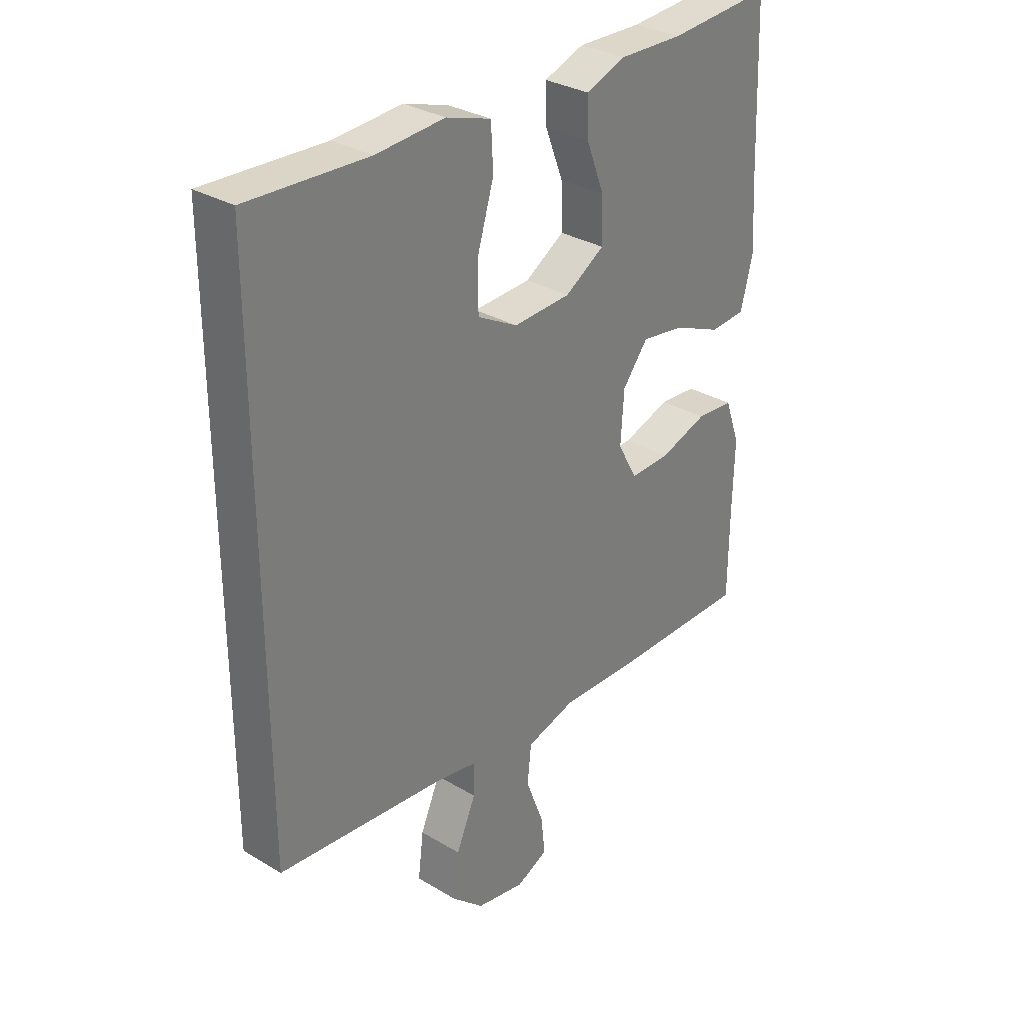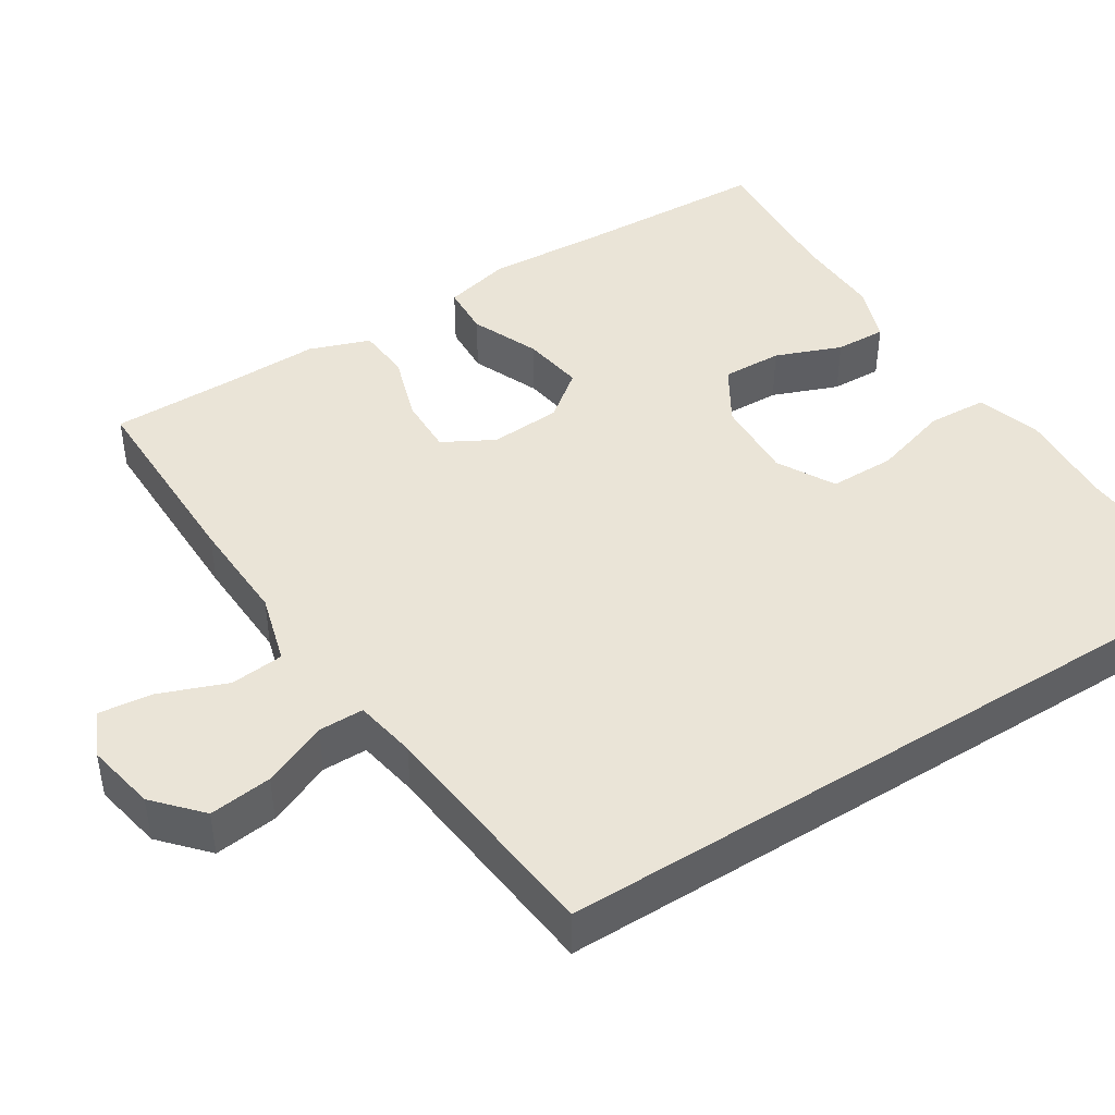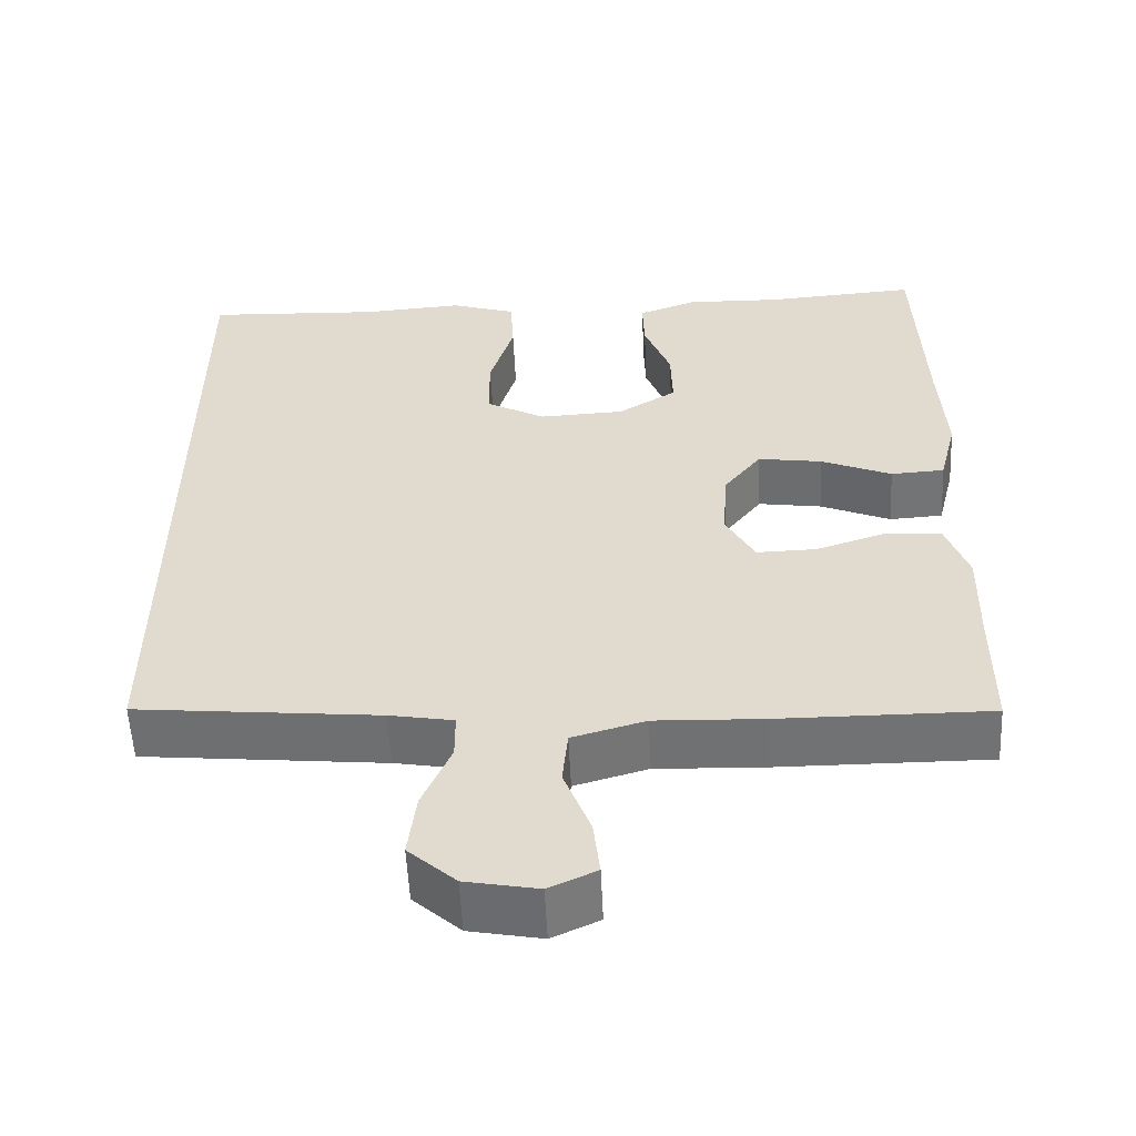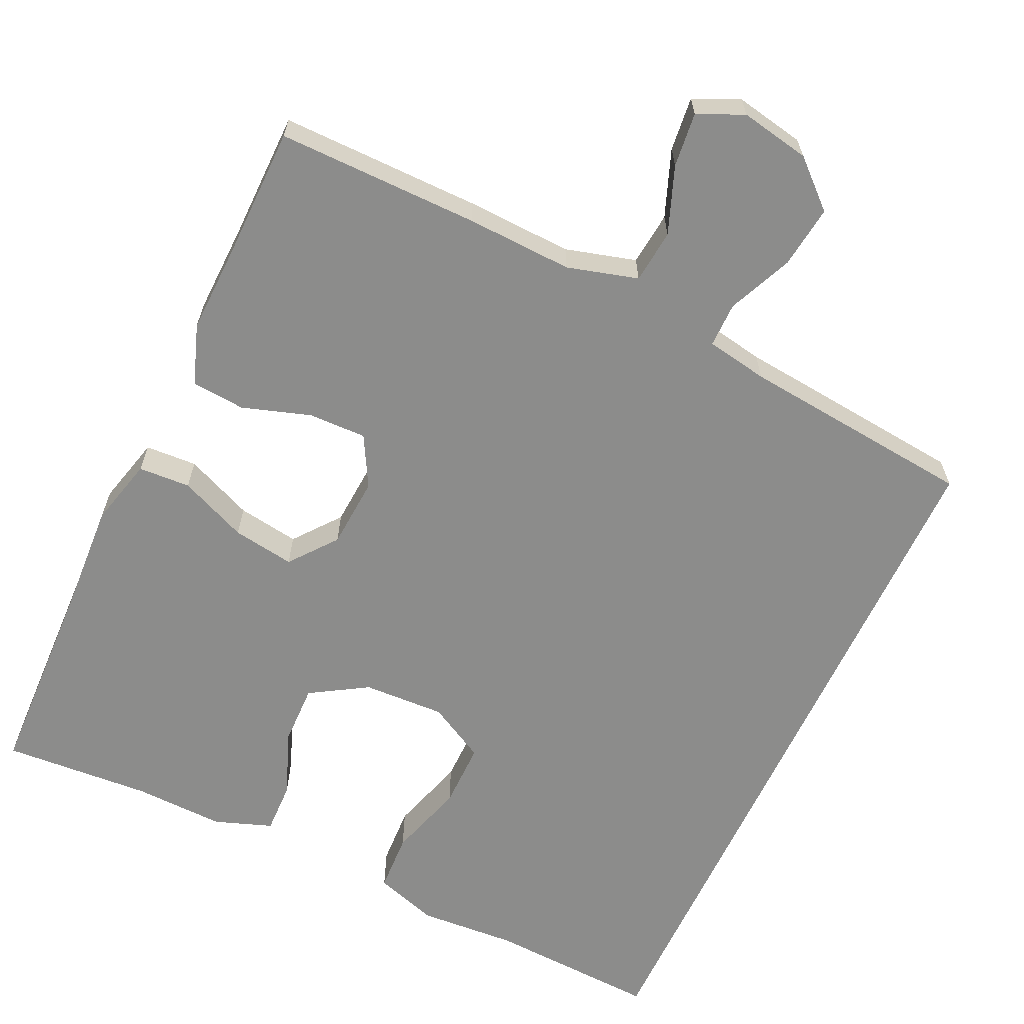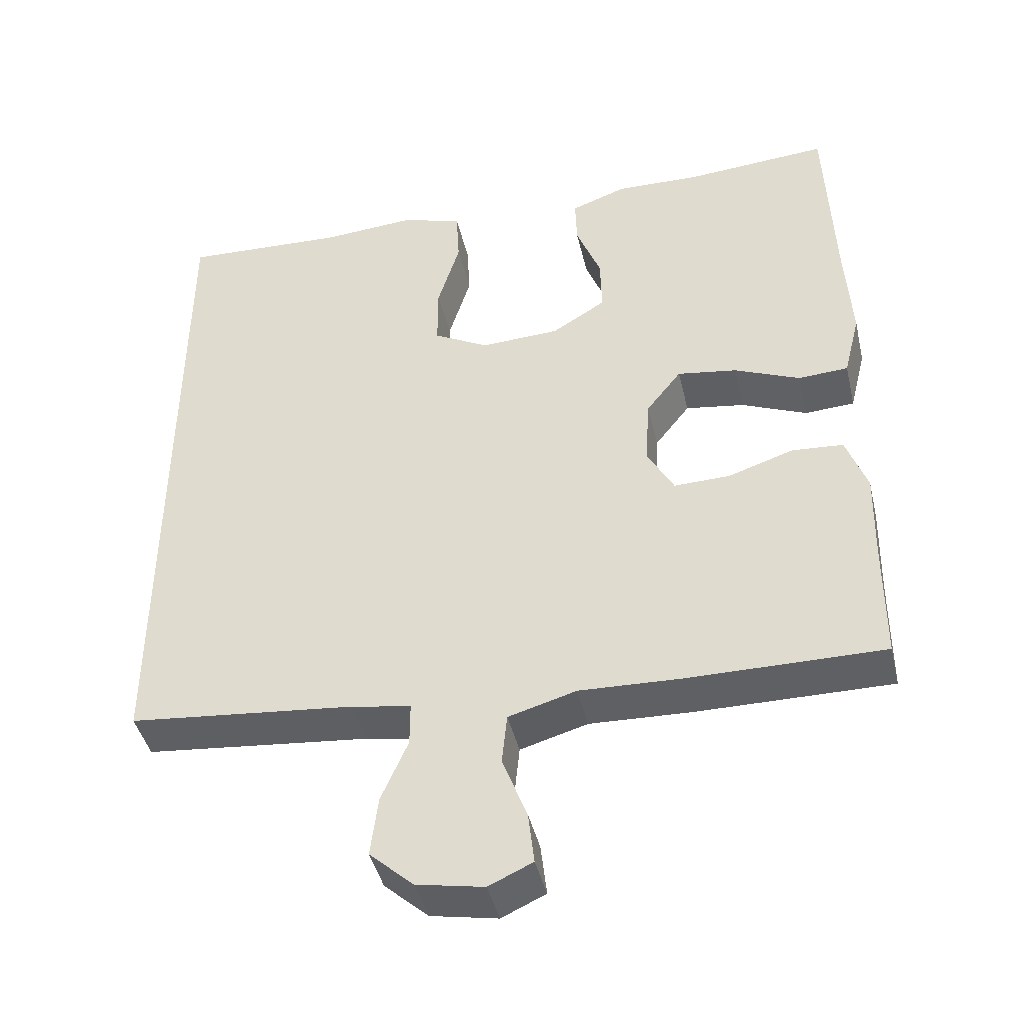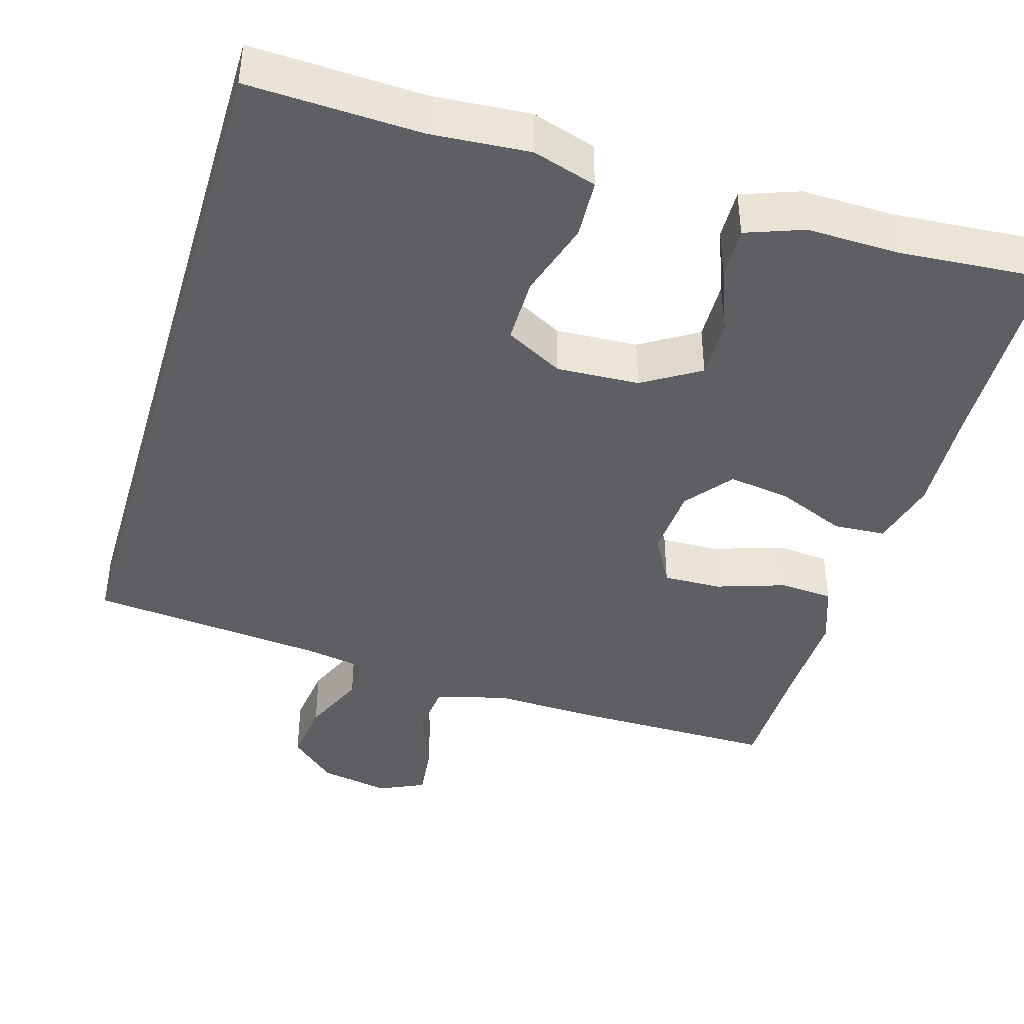
<metadata>
{"format":"obj","ext":"obj","renderer":"f3d","projection":"perspective","resolution":1024,"background":"white","views":[{"elev":31.2,"azim":-49.6,"up":"+Z"},{"elev":43.9,"azim":-122.4,"up":"+Y"},{"elev":-55.6,"azim":2.7,"up":"+Z"},{"elev":-64.1,"azim":154.8,"up":"+Y"},{"elev":-43.2,"azim":13.1,"up":"+Z"},{"elev":-41.8,"azim":-16.5,"up":"+Y"}]}
</metadata>
<code>
v -0.5 0.07 0.51
v -0.28 0.07 0.5
v -0.154 0.07 0.509
v -0.072 0.07 0.483
v -0.068 0.07 0.407
v -0.098 0.07 0.308
v -0.098 0.07 0.223
v -0.024 0.07 0.183
v 0.082 0.07 0.188
v 0.155 0.07 0.233
v 0.153 0.07 0.311
v 0.12 0.07 0.396
v 0.118 0.07 0.462
v 0.192 0.07 0.489
v 0.309 0.07 0.486
v 0.5 0.07 0.5
v 0.51 0.07 0.233
v 0.518 0.07 0.096
v 0.496 0.07 0.008
v 0.429 0.07 0.004
v 0.341 0.07 0.041
v 0.261 0.07 0.053
v 0.214 0.07 -0.007
v 0.208 0.07 -0.099
v 0.244 0.07 -0.164
v 0.319 0.07 -0.162
v 0.407 0.07 -0.133
v 0.476 0.07 -0.138
v 0.504 0.07 -0.216
v 0.501 0.07 -0.337
v 0.5 0.07 -0.5
v 0.239 0.07 -0.499
v 0.102 0.07 -0.494
v 0.011 0.07 -0.52
v 0.004 0.07 -0.589
v 0.037 0.07 -0.675
v 0.045 0.07 -0.745
v -0.014 0.07 -0.772
v -0.104 0.07 -0.755
v -0.163 0.07 -0.702
v -0.153 0.07 -0.621
v -0.117 0.07 -0.538
v -0.117 0.07 -0.48
v -0.197 0.07 -0.466
v -0.5 0.07 -0.436
v -0.5 0 0.51
v -0.28 0 0.5
v -0.154 0 0.509
v -0.072 0 0.483
v -0.068 0 0.407
v -0.098 0 0.308
v -0.098 0 0.223
v -0.024 0 0.183
v 0.082 0 0.188
v 0.155 0 0.233
v 0.153 0 0.311
v 0.12 0 0.396
v 0.118 0 0.462
v 0.192 0 0.489
v 0.309 0 0.486
v 0.5 0 0.5
v 0.51 0 0.233
v 0.518 0 0.096
v 0.496 0 0.008
v 0.429 0 0.004
v 0.341 0 0.041
v 0.261 0 0.053
v 0.214 0 -0.007
v 0.208 0 -0.099
v 0.244 0 -0.164
v 0.319 0 -0.162
v 0.407 0 -0.133
v 0.476 0 -0.138
v 0.504 0 -0.216
v 0.501 0 -0.337
v 0.5 0 -0.5
v 0.239 0 -0.499
v 0.102 0 -0.494
v 0.011 0 -0.52
v 0.004 0 -0.589
v 0.037 0 -0.675
v 0.045 0 -0.745
v -0.014 0 -0.772
v -0.104 0 -0.755
v -0.163 0 -0.702
v -0.153 0 -0.621
v -0.117 0 -0.538
v -0.117 0 -0.48
v -0.197 0 -0.466
v -0.5 0 -0.436
f 44 45 1 2
f 43 44 2 3
f 40 41 42
f 39 40 42
f 38 39 42
f 37 38 42
f 36 37 42
f 35 36 42
f 34 35 42 43
f 33 34 43
f 32 33 43
f 31 32 43
f 30 31 43
f 29 30 43
f 28 29 43
f 27 28 43
f 26 27 43
f 25 26 43
f 24 25 43
f 23 24 43
f 19 20 21
f 18 19 21
f 17 18 21
f 17 21 22
f 16 17 22
f 15 16 22
f 14 15 22
f 13 14 22
f 12 13 22
f 11 12 22
f 10 11 22 23
f 3 4 5 6
f 3 6 7
f 43 3 7
f 9 10 23 43
f 8 9 43
f 7 8 43
f 47 46 90 89
f 48 47 89 88
f 87 86 85
f 87 85 84
f 87 84 83
f 87 83 82
f 87 82 81
f 87 81 80
f 88 87 80 79
f 88 79 78
f 88 78 77
f 88 77 76
f 88 76 75
f 88 75 74
f 88 74 73
f 88 73 72
f 88 72 71
f 88 71 70
f 88 70 69
f 88 69 68
f 66 65 64
f 66 64 63
f 66 63 62
f 67 66 62
f 67 62 61
f 67 61 60
f 67 60 59
f 67 59 58
f 67 58 57
f 67 57 56
f 68 67 56 55
f 51 50 49 48
f 52 51 48
f 52 48 88
f 88 68 55 54
f 88 54 53
f 88 53 52
f 1 46 47 2
f 2 47 48 3
f 3 48 49 4
f 4 49 50 5
f 5 50 51 6
f 6 51 52 7
f 7 52 53 8
f 8 53 54 9
f 9 54 55 10
f 10 55 56 11
f 11 56 57 12
f 12 57 58 13
f 13 58 59 14
f 14 59 60 15
f 15 60 61 16
f 16 61 62 17
f 17 62 63 18
f 18 63 64 19
f 19 64 65 20
f 20 65 66 21
f 21 66 67 22
f 22 67 68 23
f 23 68 69 24
f 24 69 70 25
f 25 70 71 26
f 26 71 72 27
f 27 72 73 28
f 28 73 74 29
f 29 74 75 30
f 30 75 76 31
f 31 76 77 32
f 32 77 78 33
f 33 78 79 34
f 34 79 80 35
f 35 80 81 36
f 36 81 82 37
f 37 82 83 38
f 38 83 84 39
f 39 84 85 40
f 40 85 86 41
f 41 86 87 42
f 42 87 88 43
f 43 88 89 44
f 44 89 90 45
f 45 90 46 1

</code>
